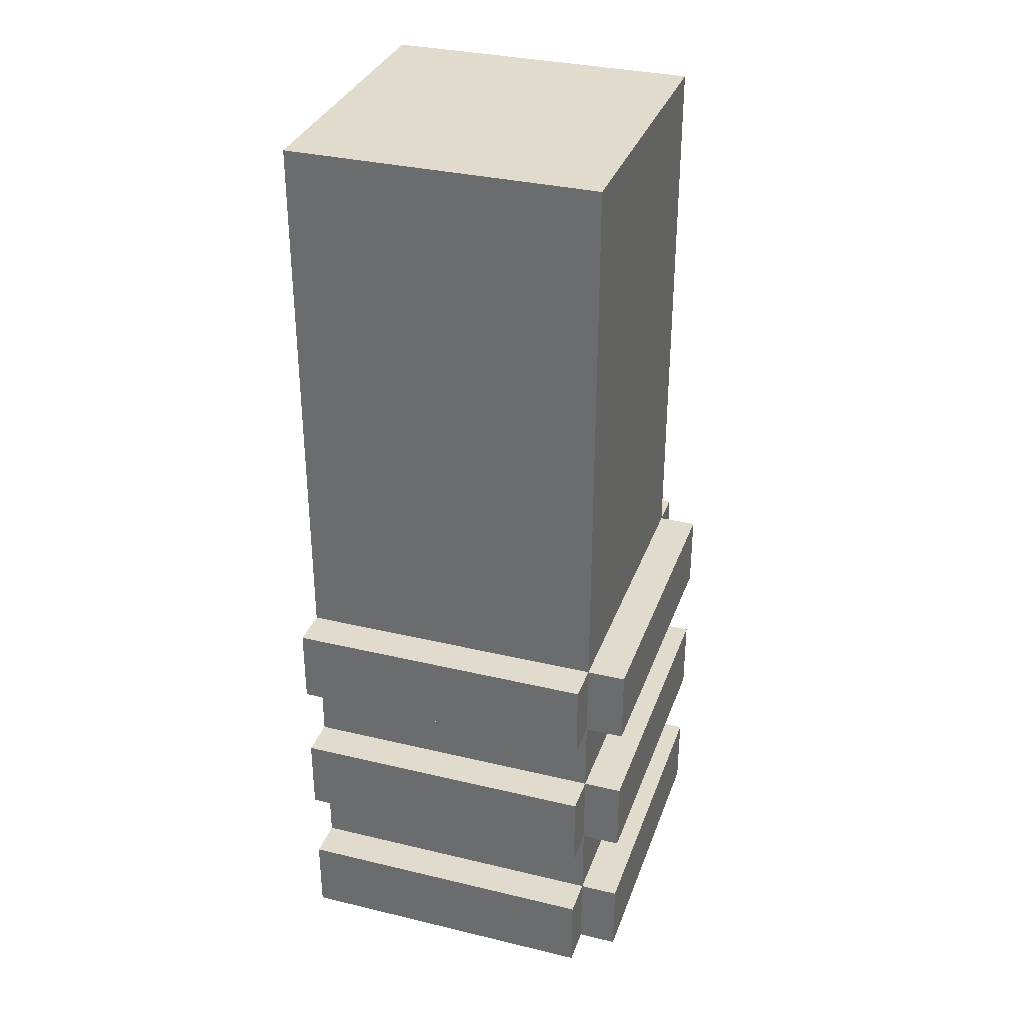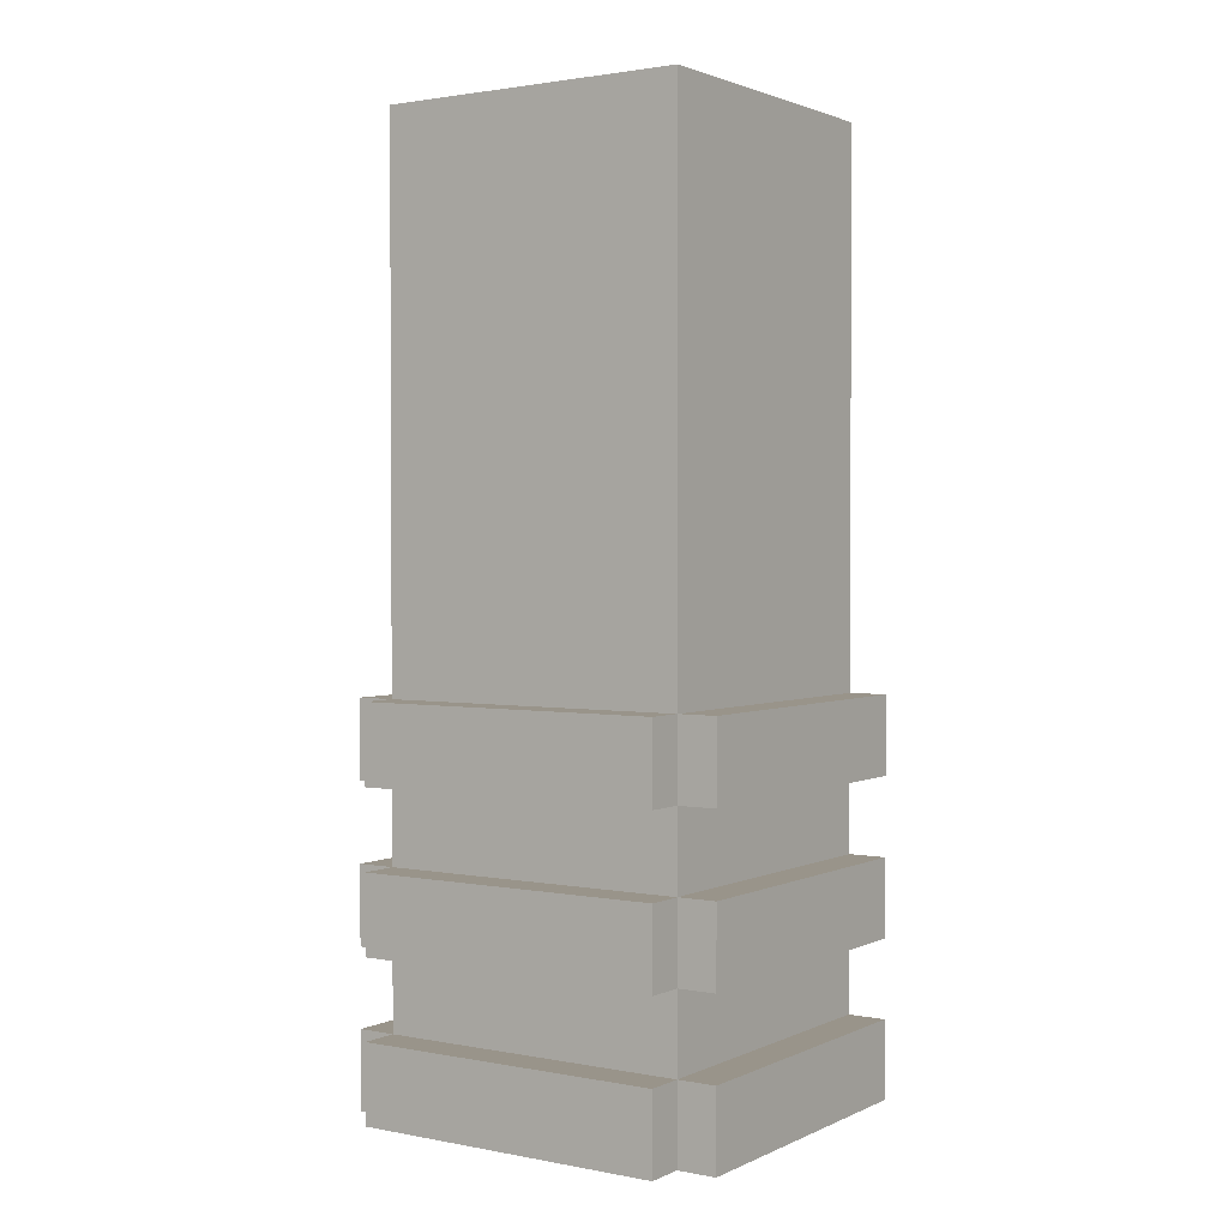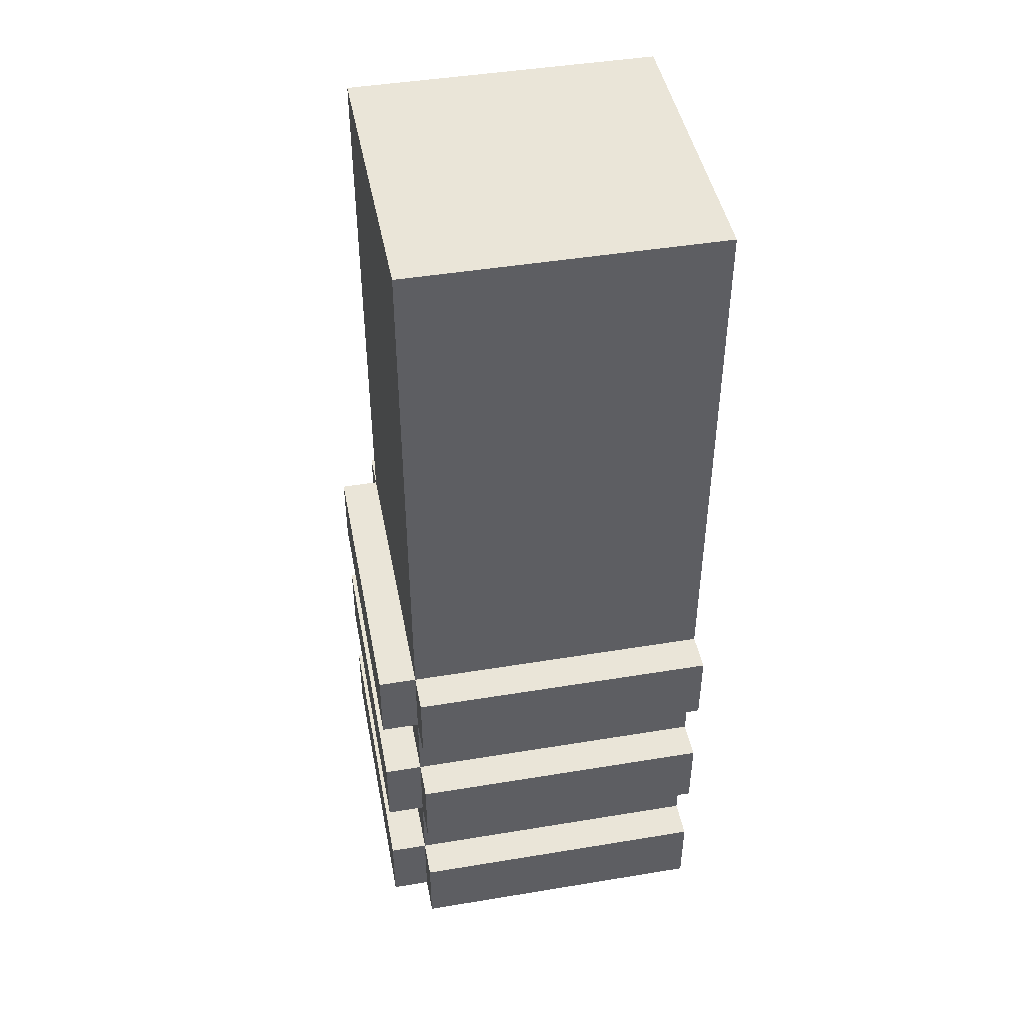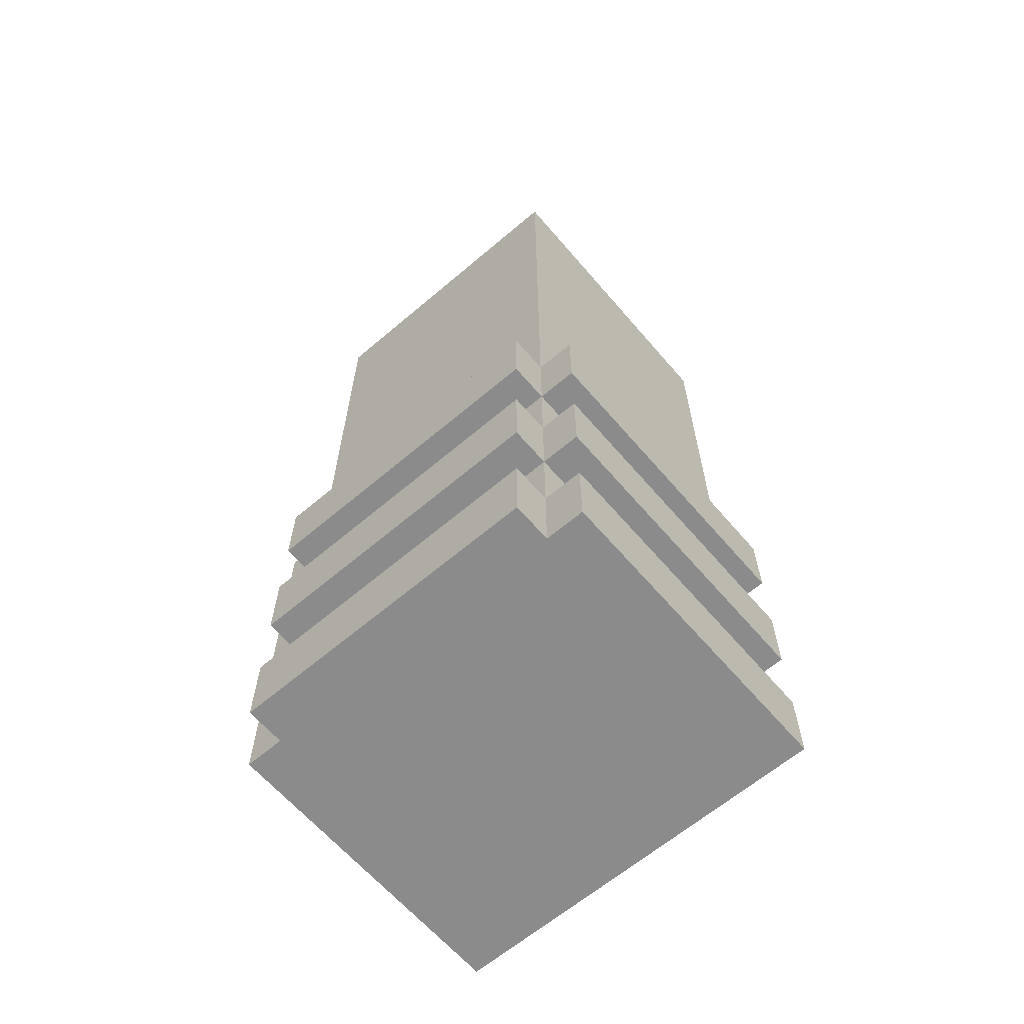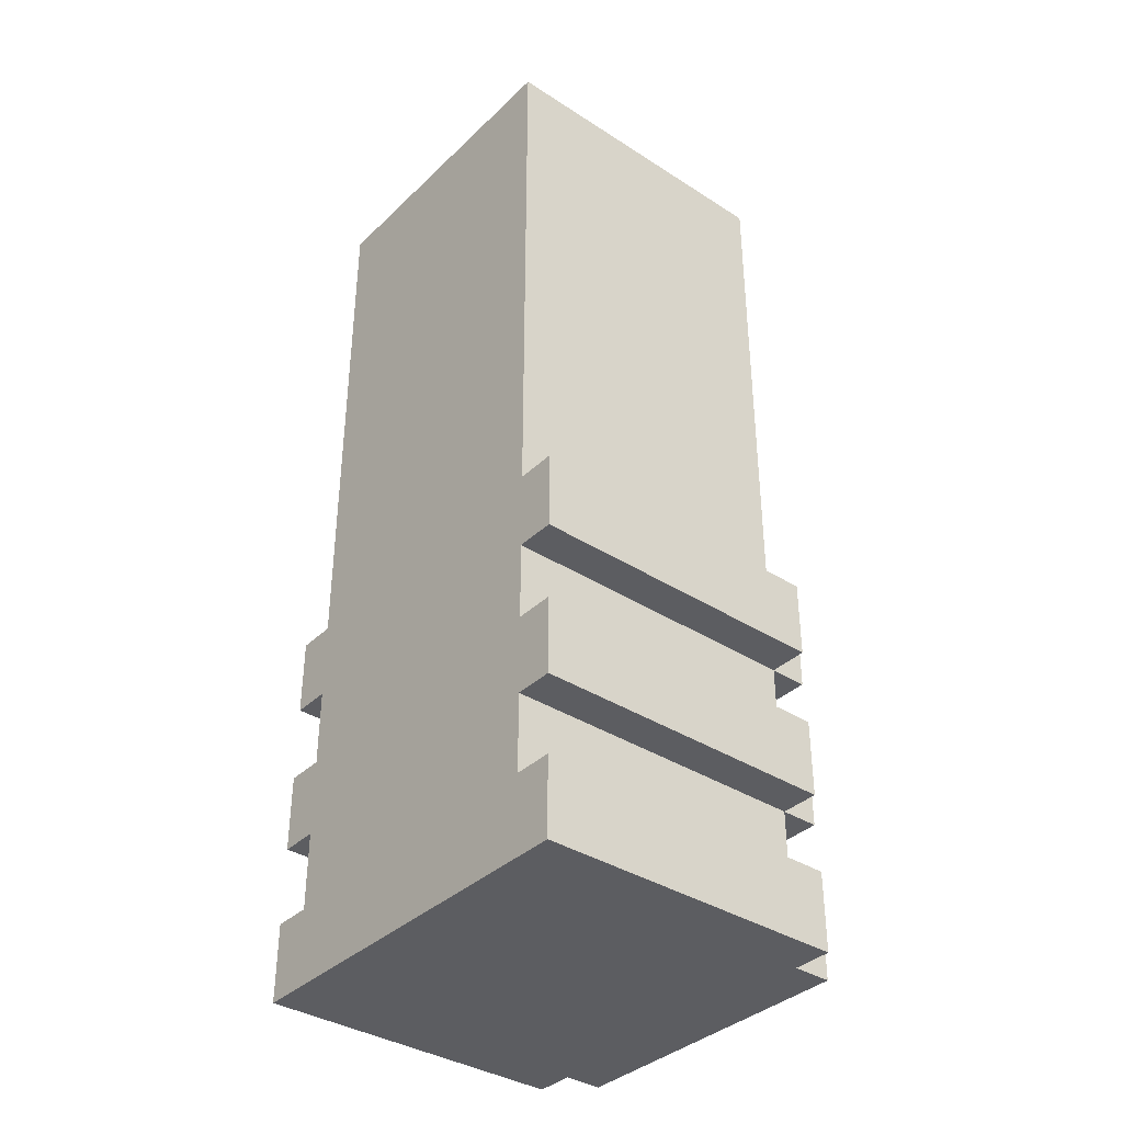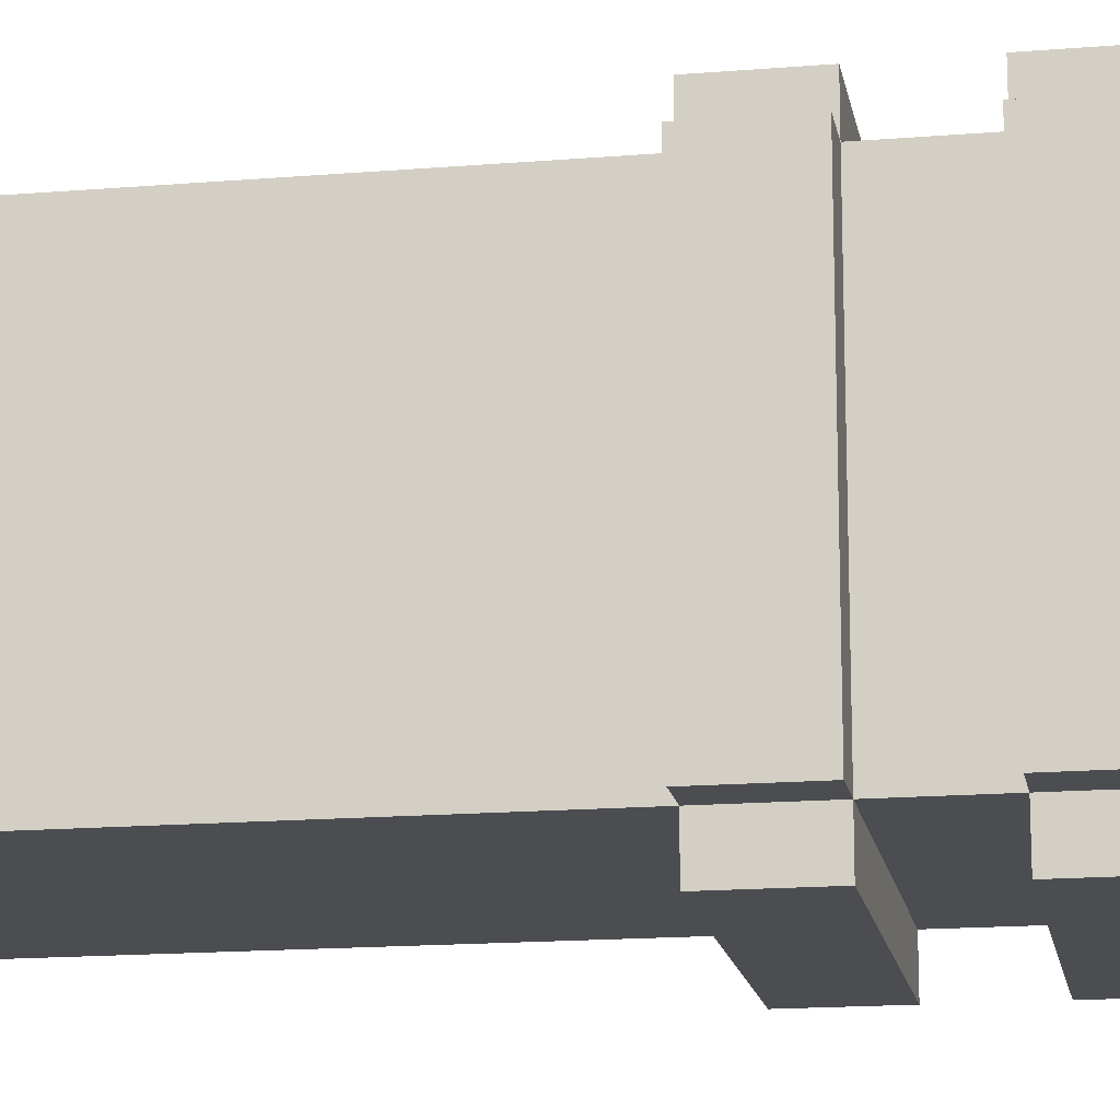
<metadata>
{"format":"obj","ext":"obj","renderer":"f3d","projection":"perspective","resolution":1024,"background":"white","views":[{"elev":33.2,"azim":-161.8,"up":"+Y"},{"elev":1.9,"azim":-56.2,"up":"+Y"},{"elev":45.2,"azim":-10.8,"up":"+Y"},{"elev":-63.8,"azim":-49.4,"up":"+Y"},{"elev":-36.9,"azim":140.4,"up":"+Y"},{"elev":-15.8,"azim":-80.1,"up":"+Z"}]}
</metadata>
<code>
o
v -0.5 -0.6 0.4
v -0.5 -0.6 -0.4
v -0.5 -0.4 0.4
v -0.5 -0.4 -0.4
v -0.5 -0.2 0.4
v -0.5 -0.2 -0.4
v -0.5 -5.96e-08 0.4
v -0.5 -5.96e-08 -0.4
v -0.5 0.2 0.4
v -0.5 0.2 -0.4
v -0.5 0.4 0.4
v -0.5 0.4 -0.4
v -0.4 -0.6 0.5
v -0.4 -0.6 0.4
v -0.4 -0.6 -0.4
v -0.4 -0.6 -0.5
v -0.4 -0.4 0.5
v -0.4 -0.4 0.4
v -0.4 -0.4 -0.4
v -0.4 -0.4 -0.5
v -0.4 -0.2 0.5
v -0.4 -0.2 0.4
v -0.4 -0.2 -0.4
v -0.4 -0.2 -0.5
v -0.4 -5.96e-08 0.5
v -0.4 -5.96e-08 0.4
v -0.4 -5.96e-08 -0.4
v -0.4 -5.96e-08 -0.5
v -0.4 0.2 0.5
v -0.4 0.2 0.4
v -0.4 0.2 -0.4
v -0.4 0.2 -0.5
v -0.4 0.4 0.5
v -0.4 0.4 0.4
v -0.4 0.4 -0.4
v -0.4 0.4 -0.5
v -0.4 1 0.2
v -0.4 1 -0.2
v -0.4 1.2 0.4
v -0.4 1.2 0.2
v -0.4 1.4 -0.2
v -0.4 1.4 -0.4
v -0.4 1.8 0.4
v -0.4 1.8 -0.4
v 0.4 -0.6 0.5
v 0.4 -0.6 0.4
v 0.4 -0.6 -0.4
v 0.4 -0.6 -0.5
v 0.4 -0.5 0.4
v 0.4 -0.5 -0.4
v 0.4 -0.4 0.5
v 0.4 -0.4 0.4
v 0.4 -0.4 -0.4
v 0.4 -0.4 -0.5
v 0.4 -0.2 0.5
v 0.4 -0.2 0.4
v 0.4 -0.2 -0.4
v 0.4 -0.2 -0.5
v 0.4 -5.96e-08 0.5
v 0.4 -5.96e-08 0.4
v 0.4 -5.96e-08 -0.4
v 0.4 -5.96e-08 -0.5
v 0.4 0.2 0.5
v 0.4 0.2 0.4
v 0.4 0.2 -0.4
v 0.4 0.2 -0.5
v 0.4 0.4 0.5
v 0.4 0.4 0.4
v 0.4 0.4 -0.4
v 0.4 0.4 -0.5
v 0.4 1 -0.2
v 0.4 1 -0.4
v 0.4 1.2 0.4
v 0.4 1.2 -0.2
v 0.4 1.8 0.4
v 0.4 1.8 -0.4
v -0.4 -0.6 0.5
v -0.4 -0.4 0.5
v -0.4 -0.2 0.5
v -0.4 -5.96e-08 0.5
v -0.4 0.2 0.5
v -0.4 0.4 0.5
v 0 -0.6 0.5
v 0 -0.4 0.5
v 0 -0.2 0.5
v 0 -5.96e-08 0.5
v 0 0.2 0.5
v 0 0.4 0.5
v 0.4 -0.6 0.5
v 0.4 -0.4 0.5
v 0.4 -0.2 0.5
v 0.4 -5.96e-08 0.5
v 0.4 0.2 0.5
v 0.4 0.4 0.5
v -0.5 -0.6 0.4
v -0.5 -0.4 0.4
v -0.5 -0.2 0.4
v -0.5 -5.96e-08 0.4
v -0.5 0.2 0.4
v -0.5 0.4 0.4
v -0.4 -0.6 0.4
v -0.4 -0.4 0.4
v -0.4 -0.2 0.4
v -0.4 -5.96e-08 0.4
v -0.4 0.2 0.4
v -0.4 0.4 0.4
v -0.4 1.2 0.4
v -0.4 1.8 0.4
v -0.2 1 0.4
v -0.2 1.2 0.4
v 0 -0.4 0.4
v 0 -0.2 0.4
v 0 -5.96e-08 0.4
v 0 0.2 0.4
v 0 0.4 0.4
v 0 1 0.4
v 0.2 0.4 0.4
v 0.2 1.2 0.4
v 0.4 -0.4 0.4
v 0.4 -0.2 0.4
v 0.4 -5.96e-08 0.4
v 0.4 0.2 0.4
v 0.4 0.4 0.4
v 0.4 1.2 0.4
v 0.4 1.8 0.4
v -0.5 -0.6 -0.4
v -0.5 -0.4 -0.4
v -0.5 -0.2 -0.4
v -0.5 -5.96e-08 -0.4
v -0.5 0.2 -0.4
v -0.5 0.4 -0.4
v -0.4 -0.6 -0.4
v -0.4 -0.4 -0.4
v -0.4 -0.2 -0.4
v -0.4 -5.96e-08 -0.4
v -0.4 0.2 -0.4
v -0.4 0.4 -0.4
v -0.4 1.4 -0.4
v -0.4 1.8 -0.4
v -0.2 1.2 -0.4
v -0.2 1.4 -0.4
v 0.2 1 -0.4
v 0.2 1.2 -0.4
v 0.3 -0.4 -0.4
v 0.3 -0.2 -0.4
v 0.3 -5.96e-08 -0.4
v 0.3 0.2 -0.4
v 0.4 -0.4 -0.4
v 0.4 -0.2 -0.4
v 0.4 -5.96e-08 -0.4
v 0.4 0.2 -0.4
v 0.4 0.4 -0.4
v 0.4 1 -0.4
v 0.4 1.8 -0.4
v -0.4 -0.6 -0.5
v -0.4 -0.4 -0.5
v -0.4 -0.2 -0.5
v -0.4 -5.96e-08 -0.5
v -0.4 0.2 -0.5
v -0.4 0.4 -0.5
v 0.4 -0.6 -0.5
v 0.4 -0.4 -0.5
v 0.4 -0.2 -0.5
v 0.4 -5.96e-08 -0.5
v 0.4 0.2 -0.5
v 0.4 0.4 -0.5
v -0.4 -0.6 0.5
v 0 -0.6 0.5
v 0.4 -0.6 0.5
v -0.5 -0.6 0.4
v -0.4 -0.6 0.4
v 0 -0.6 0.4
v 0.4 -0.6 0.4
v -0.5 -0.6 -0.4
v -0.4 -0.6 -0.4
v 0.4 -0.6 -0.4
v -0.4 -0.6 -0.5
v 0.4 -0.6 -0.5
v -0.4 -0.2 0.5
v 0 -0.2 0.5
v 0.4 -0.2 0.5
v -0.5 -0.2 0.4
v -0.4 -0.2 0.4
v 0 -0.2 0.4
v 0.4 -0.2 0.4
v -0.5 -0.2 -0.4
v -0.4 -0.2 -0.4
v 0.3 -0.2 -0.4
v 0.4 -0.2 -0.4
v -0.4 -0.2 -0.5
v 0.4 -0.2 -0.5
v -0.4 0.2 0.5
v 0 0.2 0.5
v 0.4 0.2 0.5
v -0.5 0.2 0.4
v -0.4 0.2 0.4
v 0 0.2 0.4
v 0.4 0.2 0.4
v -0.5 0.2 -0.4
v -0.4 0.2 -0.4
v 0.3 0.2 -0.4
v 0.4 0.2 -0.4
v -0.4 0.2 -0.5
v 0.4 0.2 -0.5
v -0.4 -0.4 0.5
v 0 -0.4 0.5
v 0.4 -0.4 0.5
v -0.5 -0.4 0.4
v -0.4 -0.4 0.4
v 0 -0.4 0.4
v 0.4 -0.4 0.4
v -0.5 -0.4 -0.4
v -0.4 -0.4 -0.4
v 0.3 -0.4 -0.4
v 0.4 -0.4 -0.4
v -0.4 -0.4 -0.5
v 0.4 -0.4 -0.5
v -0.4 -5.96e-08 0.5
v 0 -5.96e-08 0.5
v 0.4 -5.96e-08 0.5
v -0.5 -5.96e-08 0.4
v -0.4 -5.96e-08 0.4
v 0 -5.96e-08 0.4
v 0.4 -5.96e-08 0.4
v -0.5 -5.96e-08 -0.4
v -0.4 -5.96e-08 -0.4
v 0.3 -5.96e-08 -0.4
v 0.4 -5.96e-08 -0.4
v -0.4 -5.96e-08 -0.5
v 0.4 -5.96e-08 -0.5
v -0.4 0.4 0.5
v 0 0.4 0.5
v 0.4 0.4 0.5
v -0.5 0.4 0.4
v -0.4 0.4 0.4
v 0 0.4 0.4
v 0.2 0.4 0.4
v 0.4 0.4 0.4
v -0.5 0.4 -0.4
v -0.4 0.4 -0.4
v 0.4 0.4 -0.4
v -0.4 0.4 -0.5
v 0.4 0.4 -0.5
v -0.4 1.8 0.4
v 0.4 1.8 0.4
v -0.4 1.8 -0.4
v 0.4 1.8 -0.4
f 3 2 1
f 4 2 3
f 7 6 5
f 8 6 7
f 11 10 9
f 12 10 11
f 17 14 13
f 18 14 17
f 19 16 15
f 20 16 19
f 22 19 18
f 23 19 22
f 25 22 21
f 26 22 25
f 27 24 23
f 28 24 27
f 30 27 26
f 31 27 30
f 33 30 29
f 34 30 33
f 35 32 31
f 36 32 35
f 37 35 34
f 38 35 37
f 39 37 34
f 40 38 37
f 40 37 39
f 41 35 38
f 41 38 40
f 41 40 39
f 42 35 41
f 43 41 39
f 43 42 41
f 44 42 43
f 45 46 49
f 46 47 49
f 47 48 50
f 49 47 50
f 45 49 51
f 49 50 51
f 51 50 52
f 50 48 53
f 52 50 53
f 53 48 54
f 52 53 56
f 56 53 57
f 55 56 59
f 56 57 59
f 59 57 60
f 57 58 61
f 60 57 61
f 61 58 62
f 60 61 64
f 64 61 65
f 63 64 67
f 64 65 67
f 67 65 68
f 65 66 69
f 68 65 69
f 69 66 70
f 68 69 71
f 71 69 72
f 68 71 73
f 71 72 74
f 73 71 74
f 73 74 75
f 74 72 76
f 75 74 76
f 83 78 77
f 84 78 83
f 85 80 79
f 86 80 85
f 87 82 81
f 88 82 87
f 89 84 83
f 90 84 89
f 91 86 85
f 92 86 91
f 93 88 87
f 94 88 93
f 101 96 95
f 102 96 101
f 103 98 97
f 104 98 103
f 105 100 99
f 106 100 105
f 109 107 106
f 110 108 107
f 110 107 109
f 111 103 102
f 112 103 111
f 113 105 104
f 114 105 113
f 115 109 106
f 116 110 109
f 116 109 115
f 117 116 115
f 118 108 110
f 118 116 117
f 118 110 116
f 119 112 111
f 120 112 119
f 121 114 113
f 122 114 121
f 123 118 117
f 124 108 118
f 124 118 123
f 125 108 124
f 126 127 132
f 132 127 133
f 128 129 134
f 134 129 135
f 130 131 136
f 136 131 137
f 137 138 140
f 138 139 141
f 140 138 141
f 137 140 142
f 140 141 143
f 142 140 143
f 133 134 144
f 144 134 145
f 135 136 146
f 146 136 147
f 144 145 148
f 148 145 149
f 146 147 150
f 150 147 151
f 137 142 152
f 142 143 153
f 152 142 153
f 141 139 154
f 153 143 154
f 143 141 154
f 155 156 161
f 161 156 162
f 157 158 163
f 163 158 164
f 159 160 165
f 165 160 166
f 171 168 167
f 172 169 168
f 172 168 171
f 173 169 172
f 174 171 170
f 175 172 171
f 175 171 174
f 175 173 172
f 176 173 175
f 177 176 175
f 178 176 177
f 183 180 179
f 184 181 180
f 184 180 183
f 185 181 184
f 186 183 182
f 187 183 186
f 190 189 188
f 190 188 187
f 191 189 190
f 196 193 192
f 197 194 193
f 197 193 196
f 198 194 197
f 199 196 195
f 200 196 199
f 203 202 201
f 203 201 200
f 204 202 203
f 205 206 209
f 206 207 210
f 209 206 210
f 210 207 211
f 208 209 212
f 212 209 213
f 214 215 216
f 213 214 216
f 216 215 217
f 218 219 222
f 219 220 223
f 222 219 223
f 223 220 224
f 221 222 225
f 225 222 226
f 227 228 229
f 226 227 229
f 229 228 230
f 231 232 235
f 232 233 236
f 235 232 236
f 236 233 237
f 237 233 238
f 234 235 239
f 239 235 240
f 240 241 242
f 242 241 243
f 244 245 246
f 246 245 247

</code>
